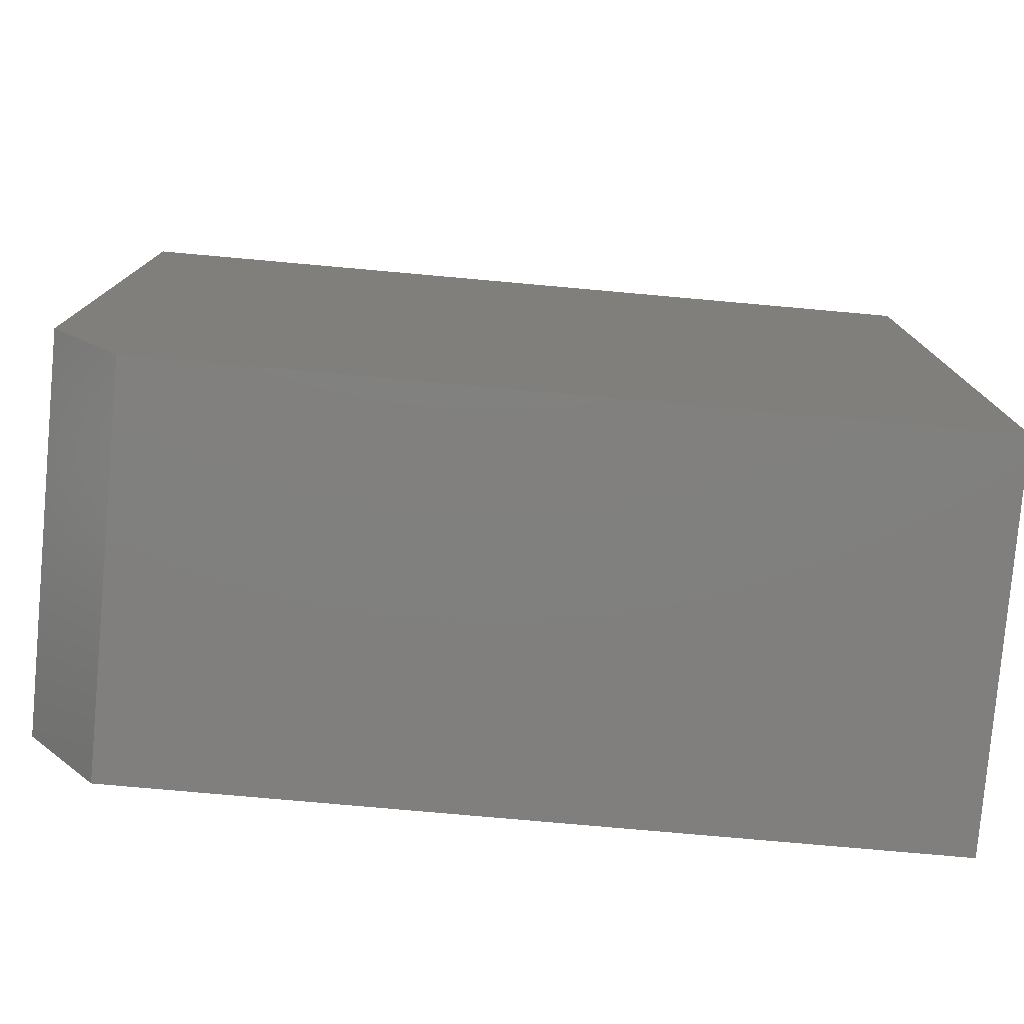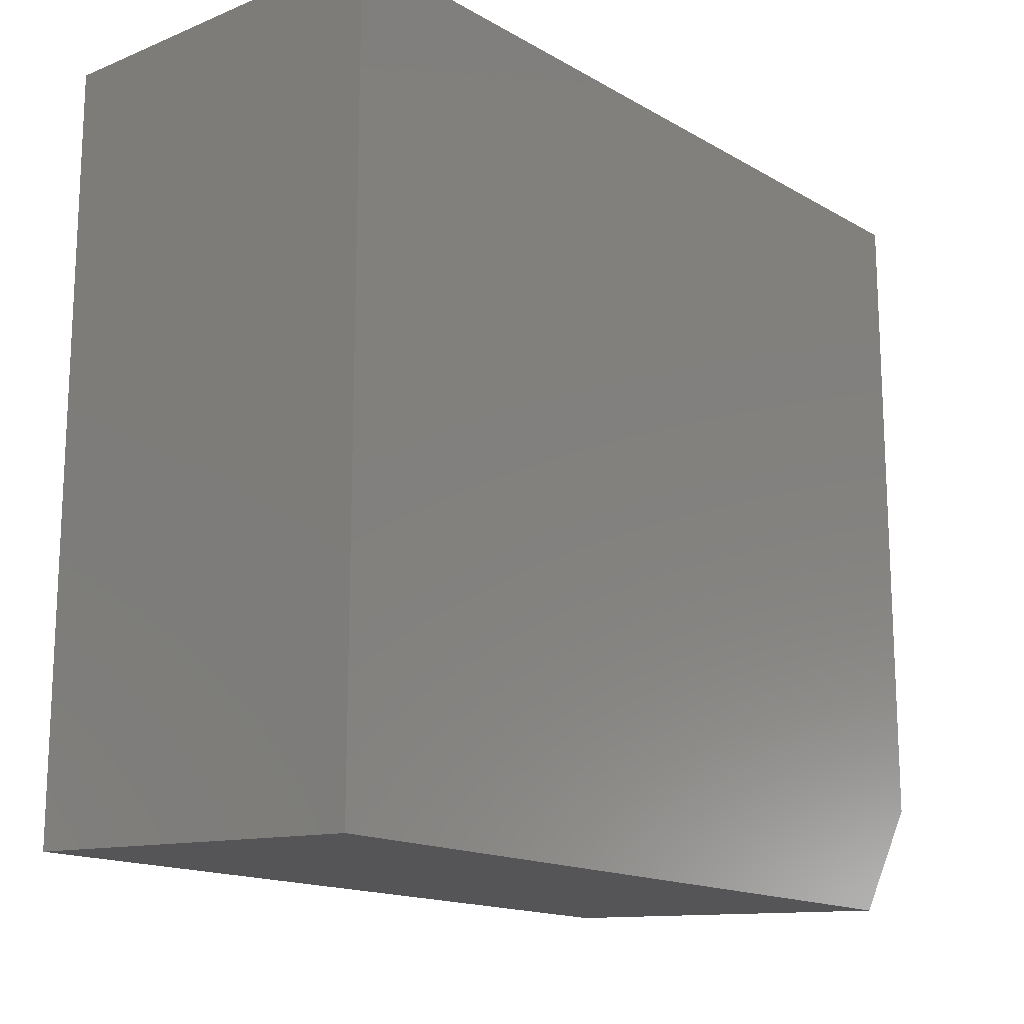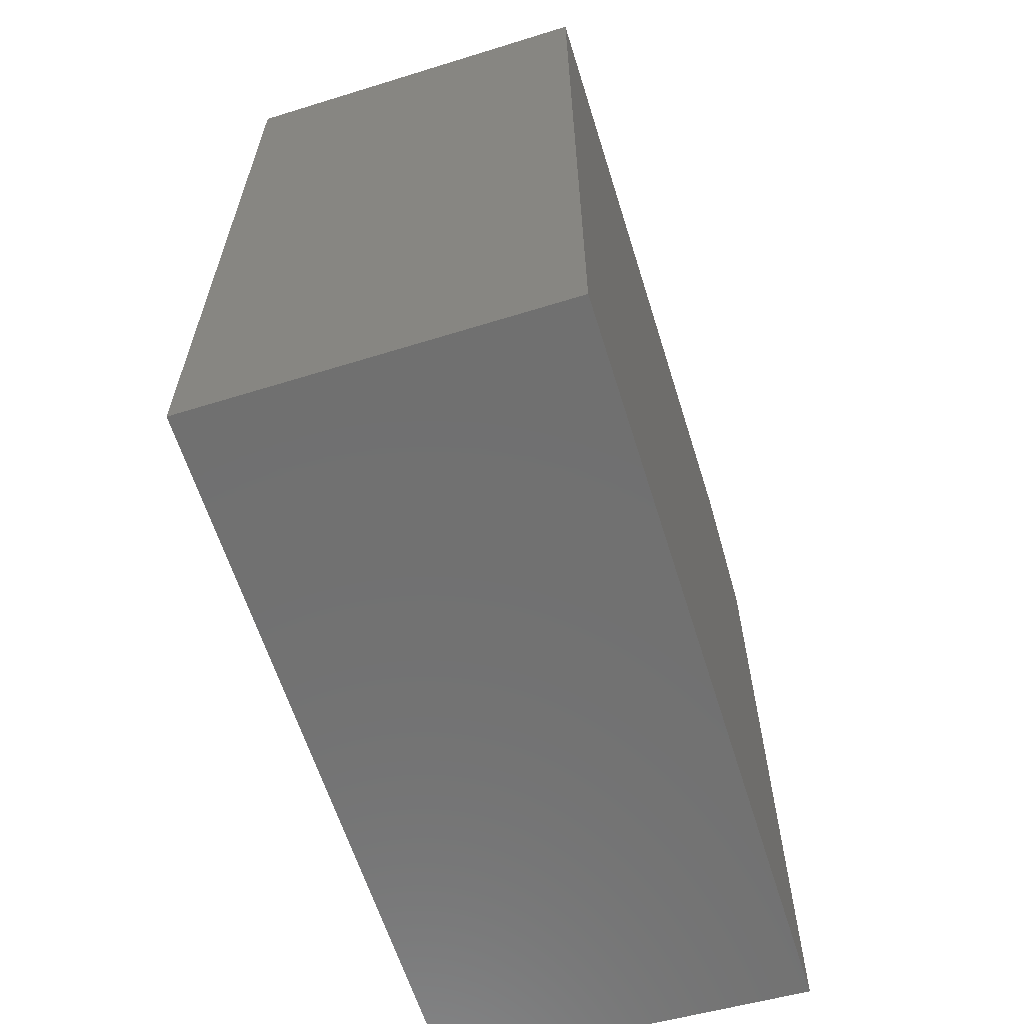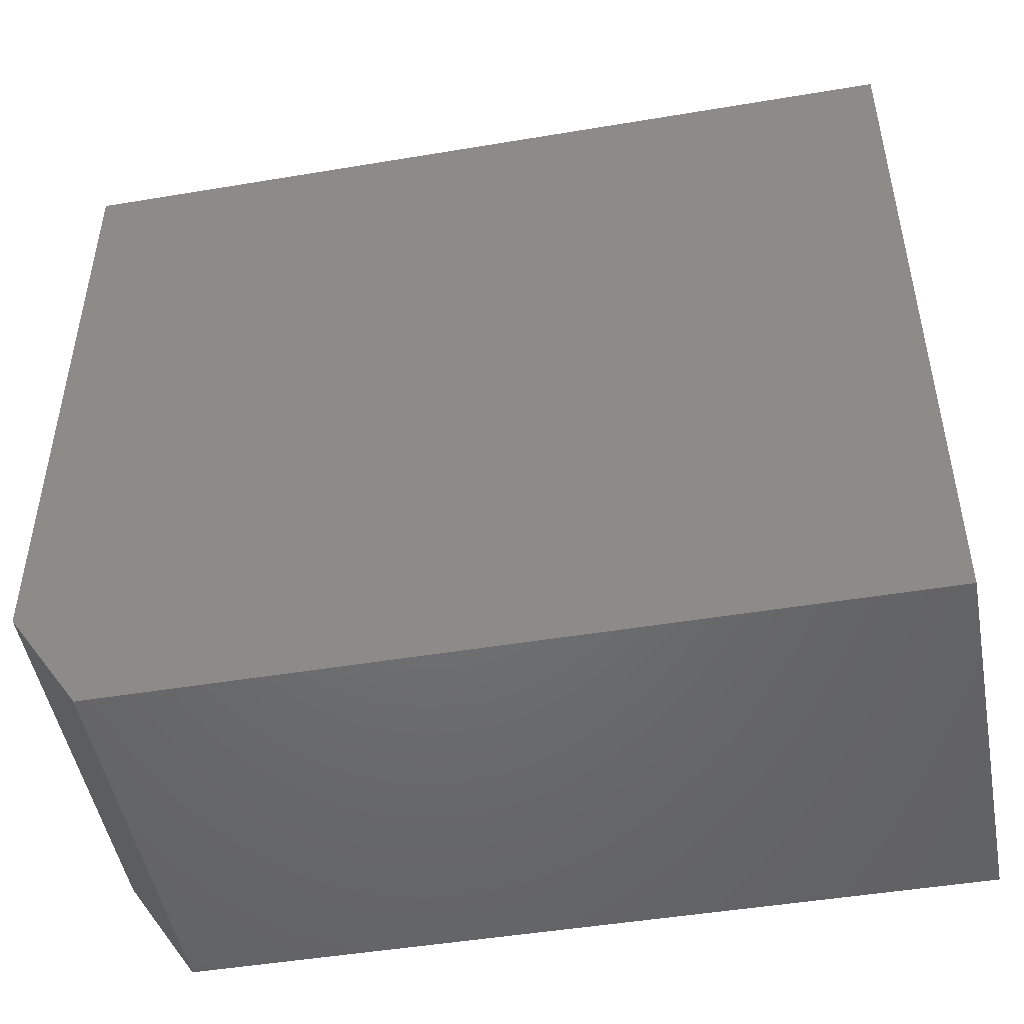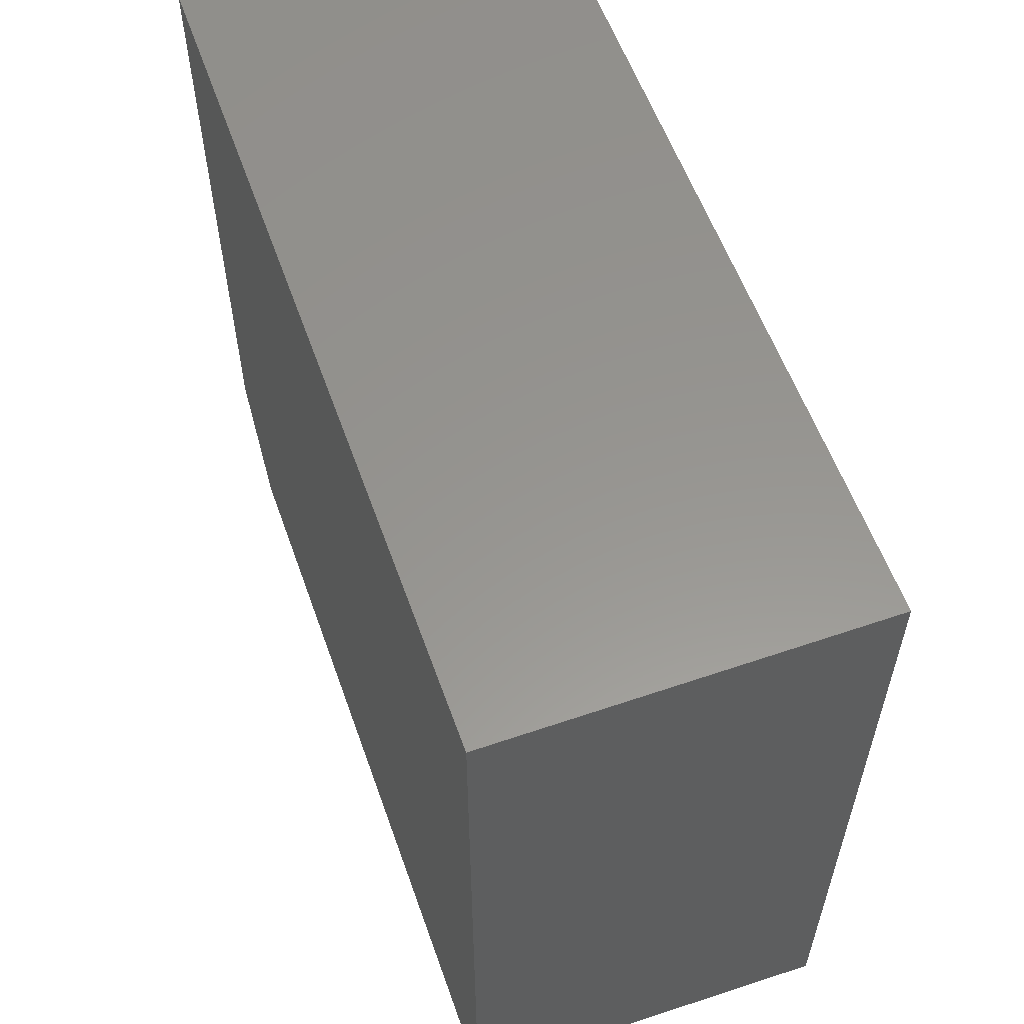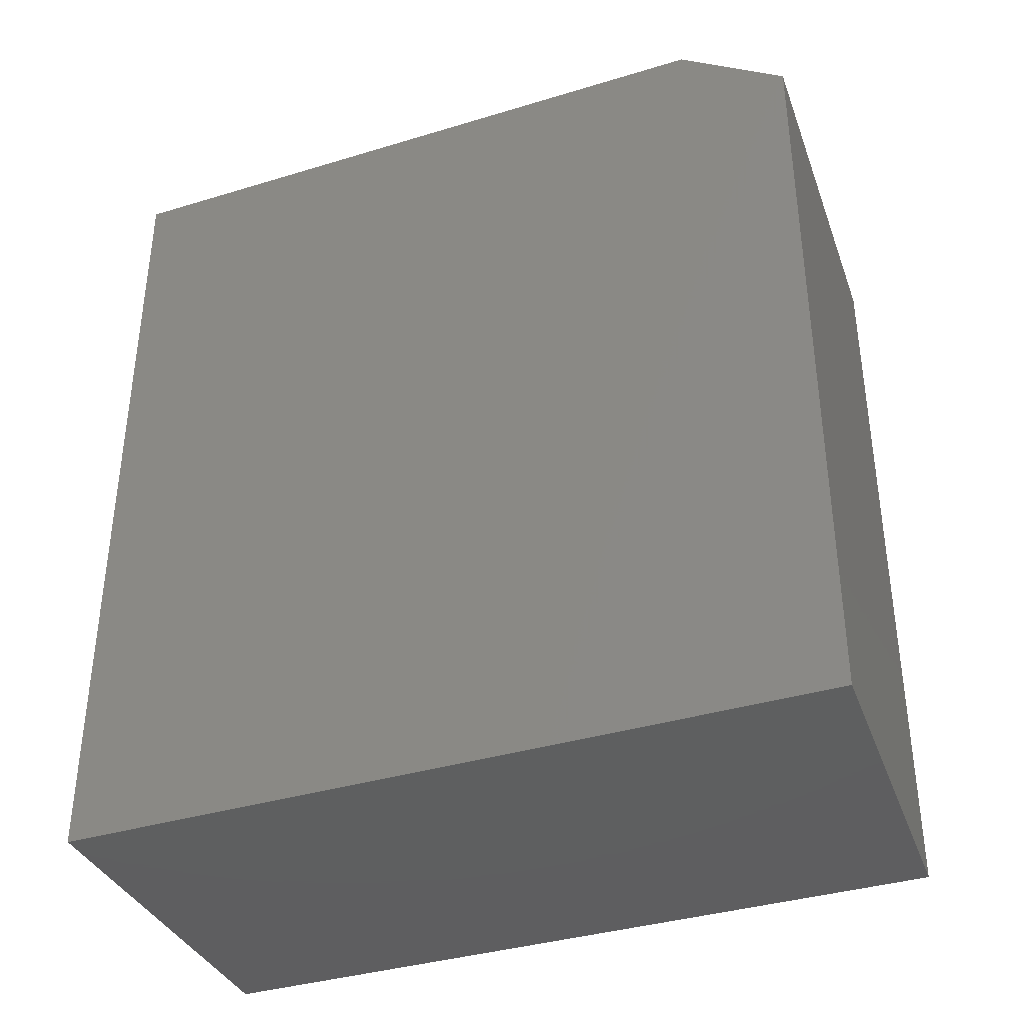
<metadata>
{"format":"stl","ext":"stl","renderer":"f3d","projection":"perspective","resolution":1024,"background":"white","views":[{"elev":-77.5,"azim":84.9,"up":"+Y"},{"elev":-15.7,"azim":-139.7,"up":"+Y"},{"elev":-62.4,"azim":-162.6,"up":"+Z"},{"elev":-47.3,"azim":100.7,"up":"+Y"},{"elev":57.8,"azim":160.5,"up":"+Y"},{"elev":-37.0,"azim":-68.6,"up":"+Z"}]}
</metadata>
<code>
# stl→obj: 10 verts, 16 faces
v 0.5156 -0.03123 0.1797
v 0.5951 -0.02777 0.1797
v 0.5156 0.1094 0.1797
v 0.5951 0.1094 0.1797
v 0.5156 0.1094 0
v 0.5156 -0.05469 0
v 0.5156 -0.05469 0.1641
v 0.5951 -0.05123 0
v 0.5951 0.1094 0
v 0.5951 -0.05123 0.1641
f 1 2 3
f 3 2 4
f 5 6 3
f 3 6 7
f 3 7 1
f 8 9 10
f 10 9 4
f 10 4 2
f 6 8 7
f 7 8 10
f 2 1 10
f 10 1 7
f 9 5 4
f 4 5 3
f 6 5 8
f 8 5 9

</code>
